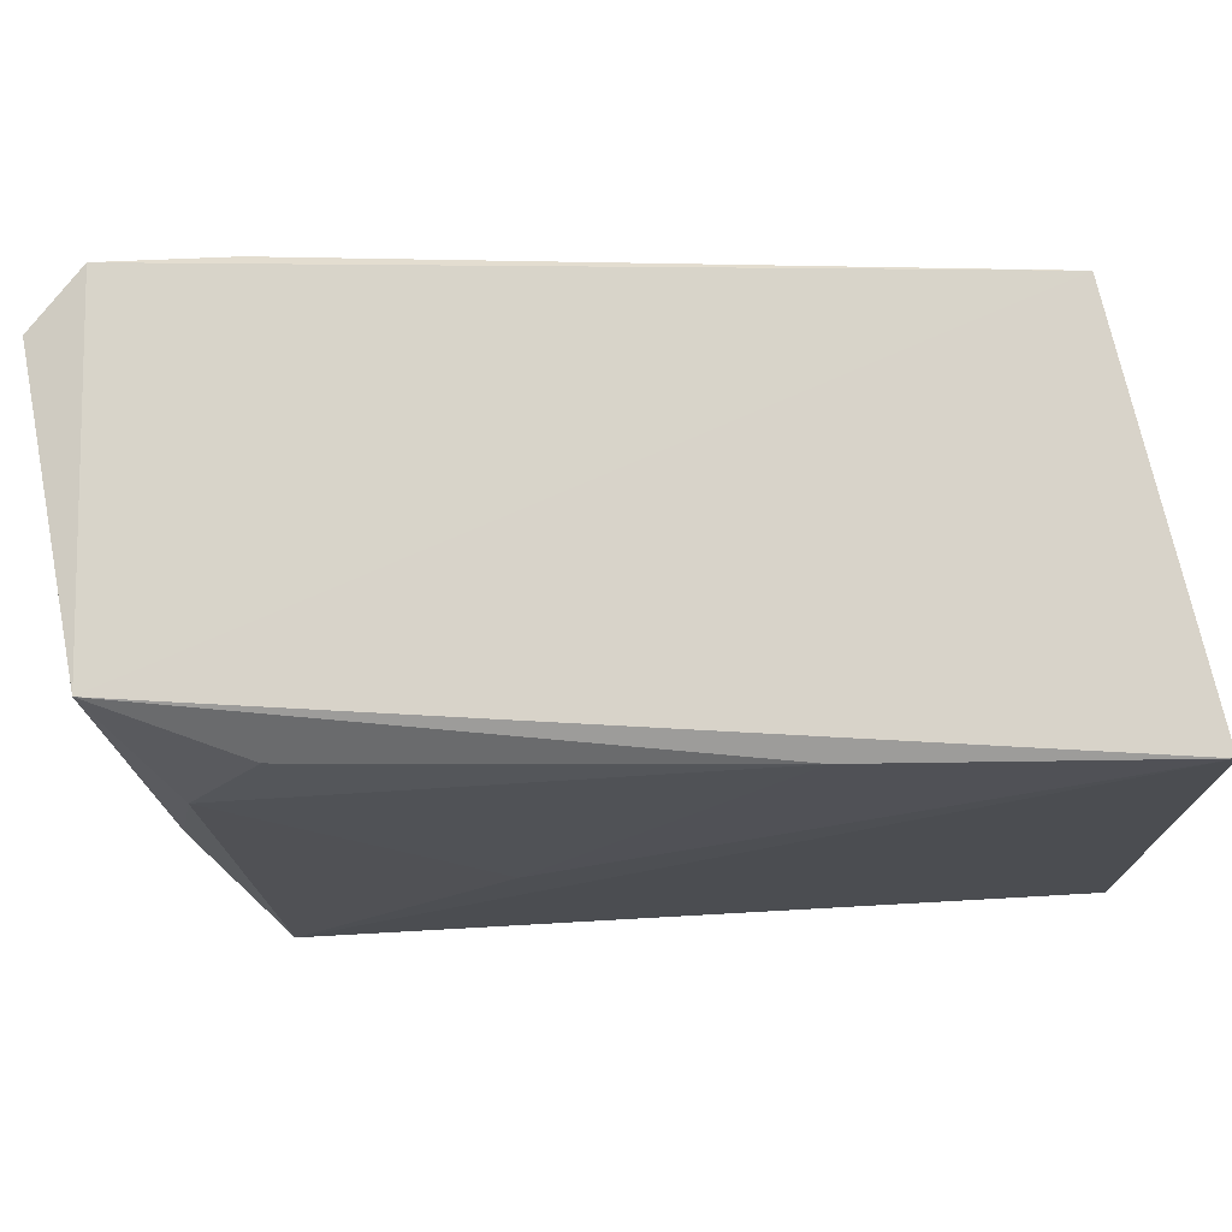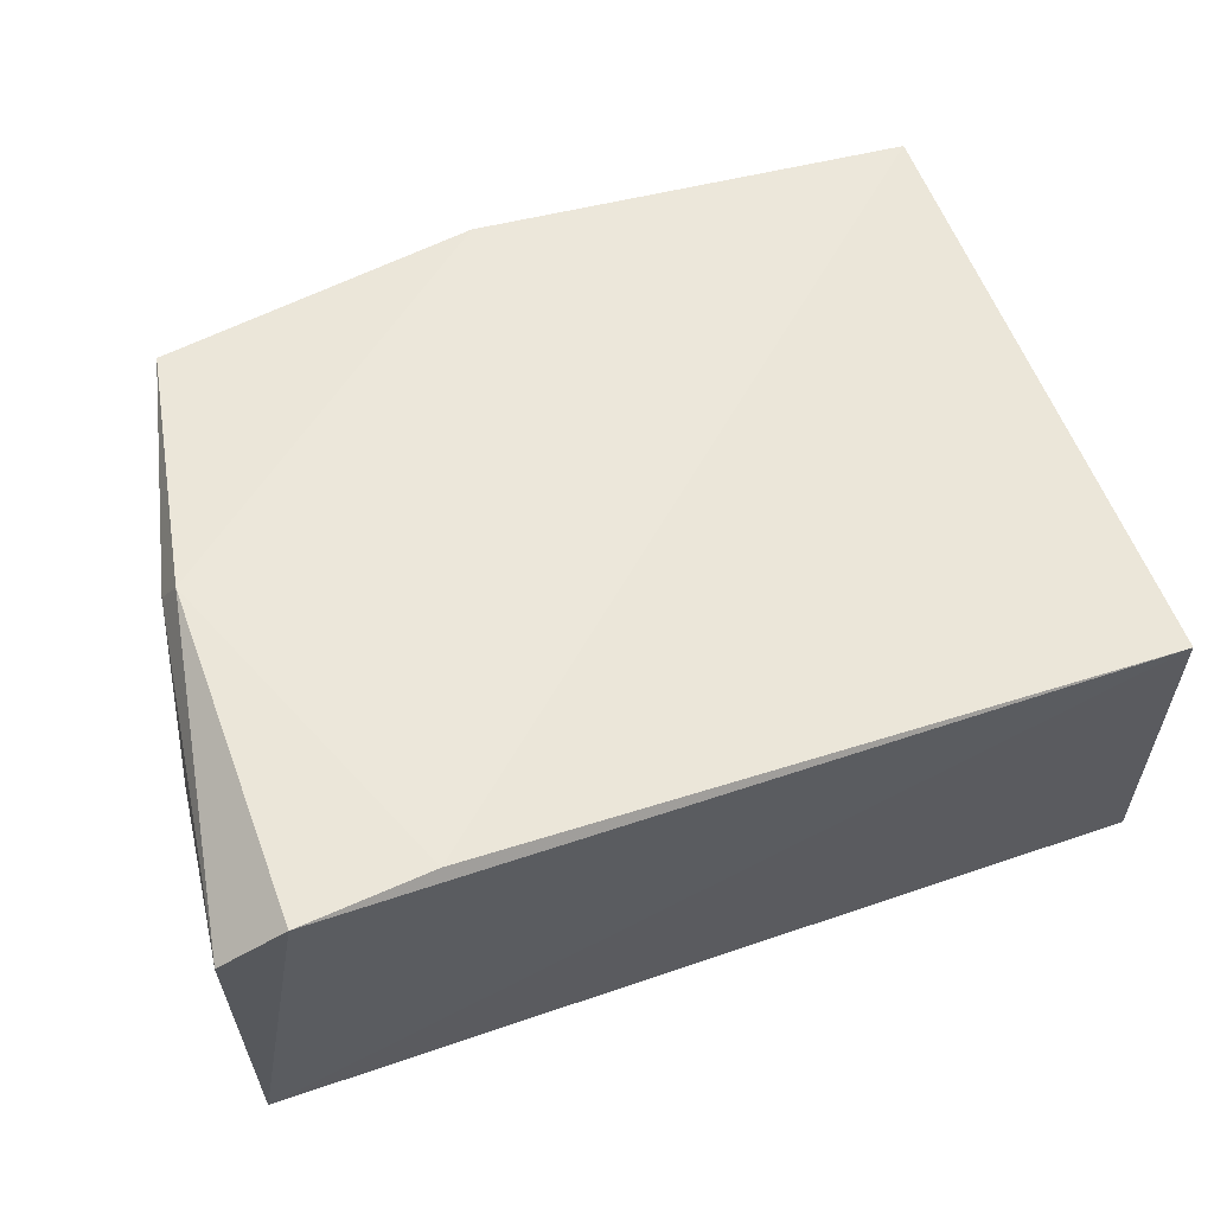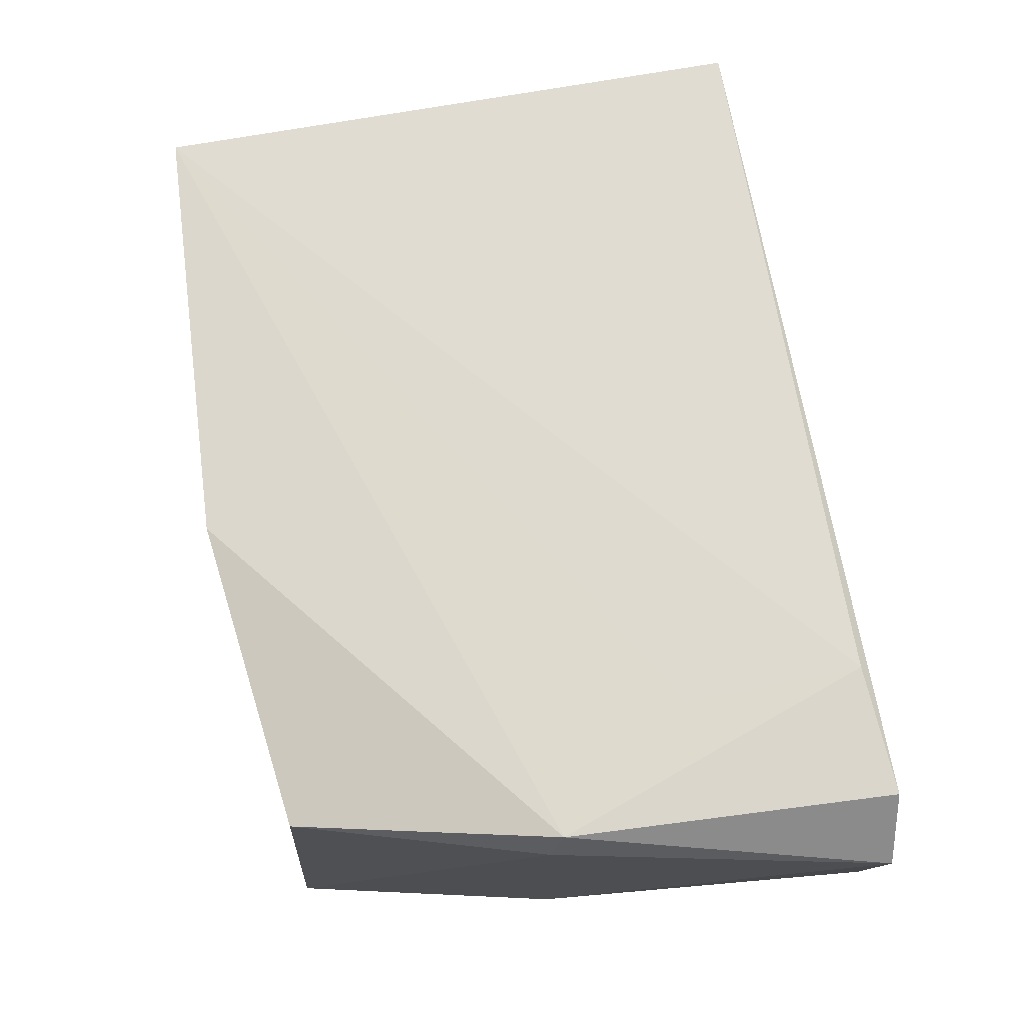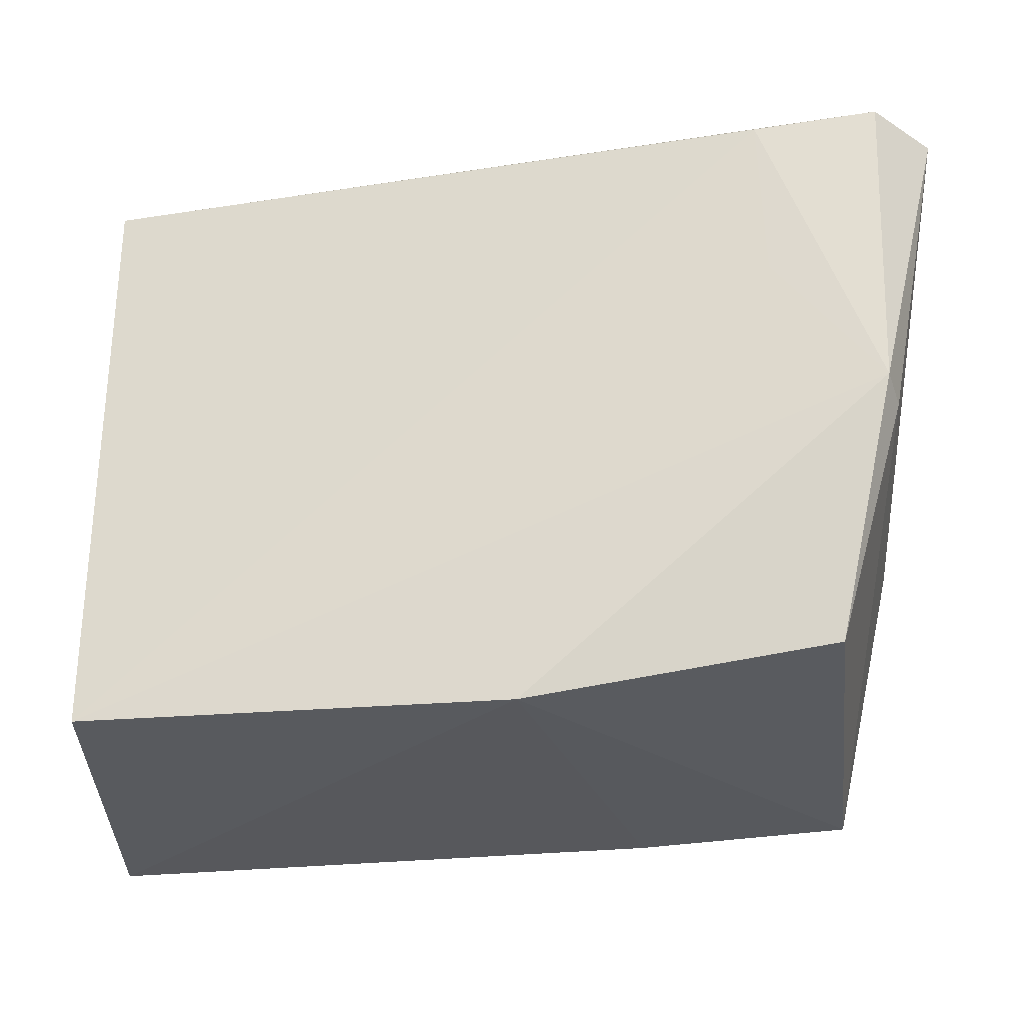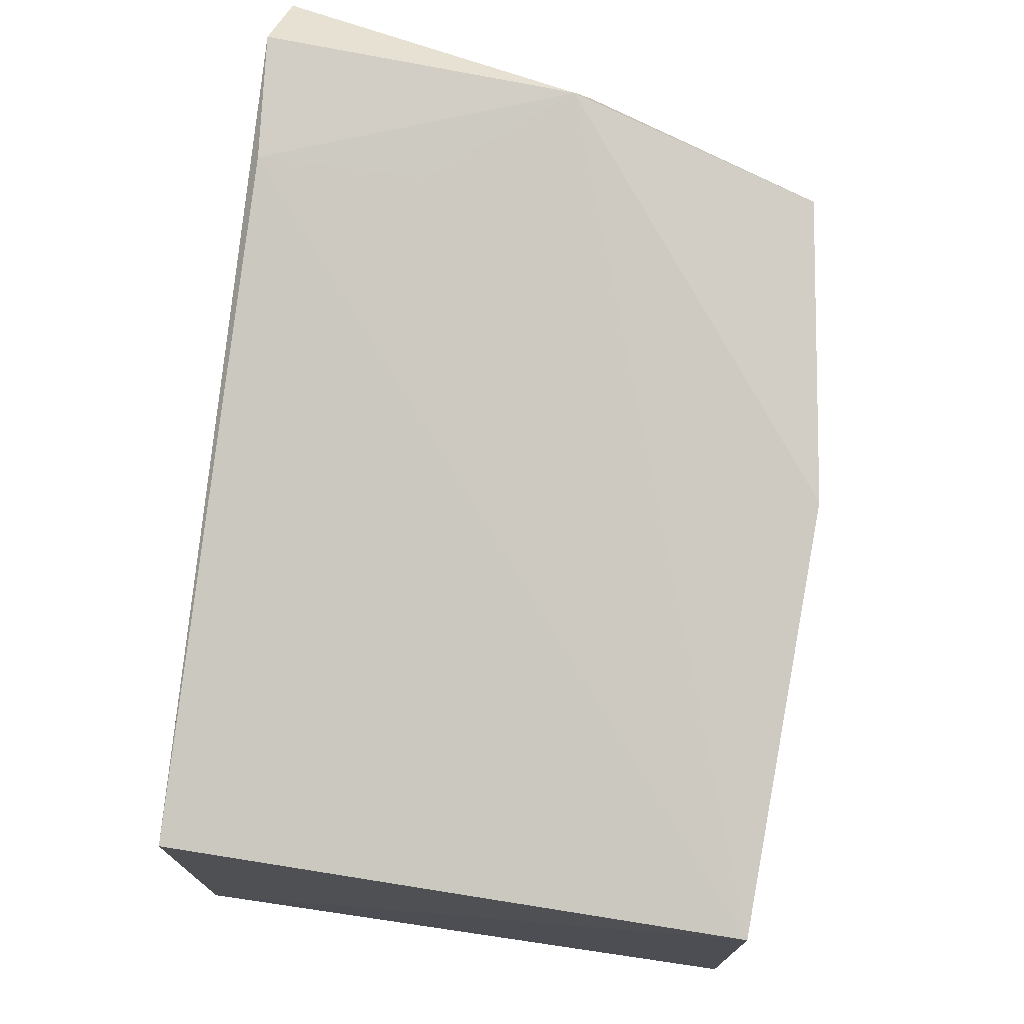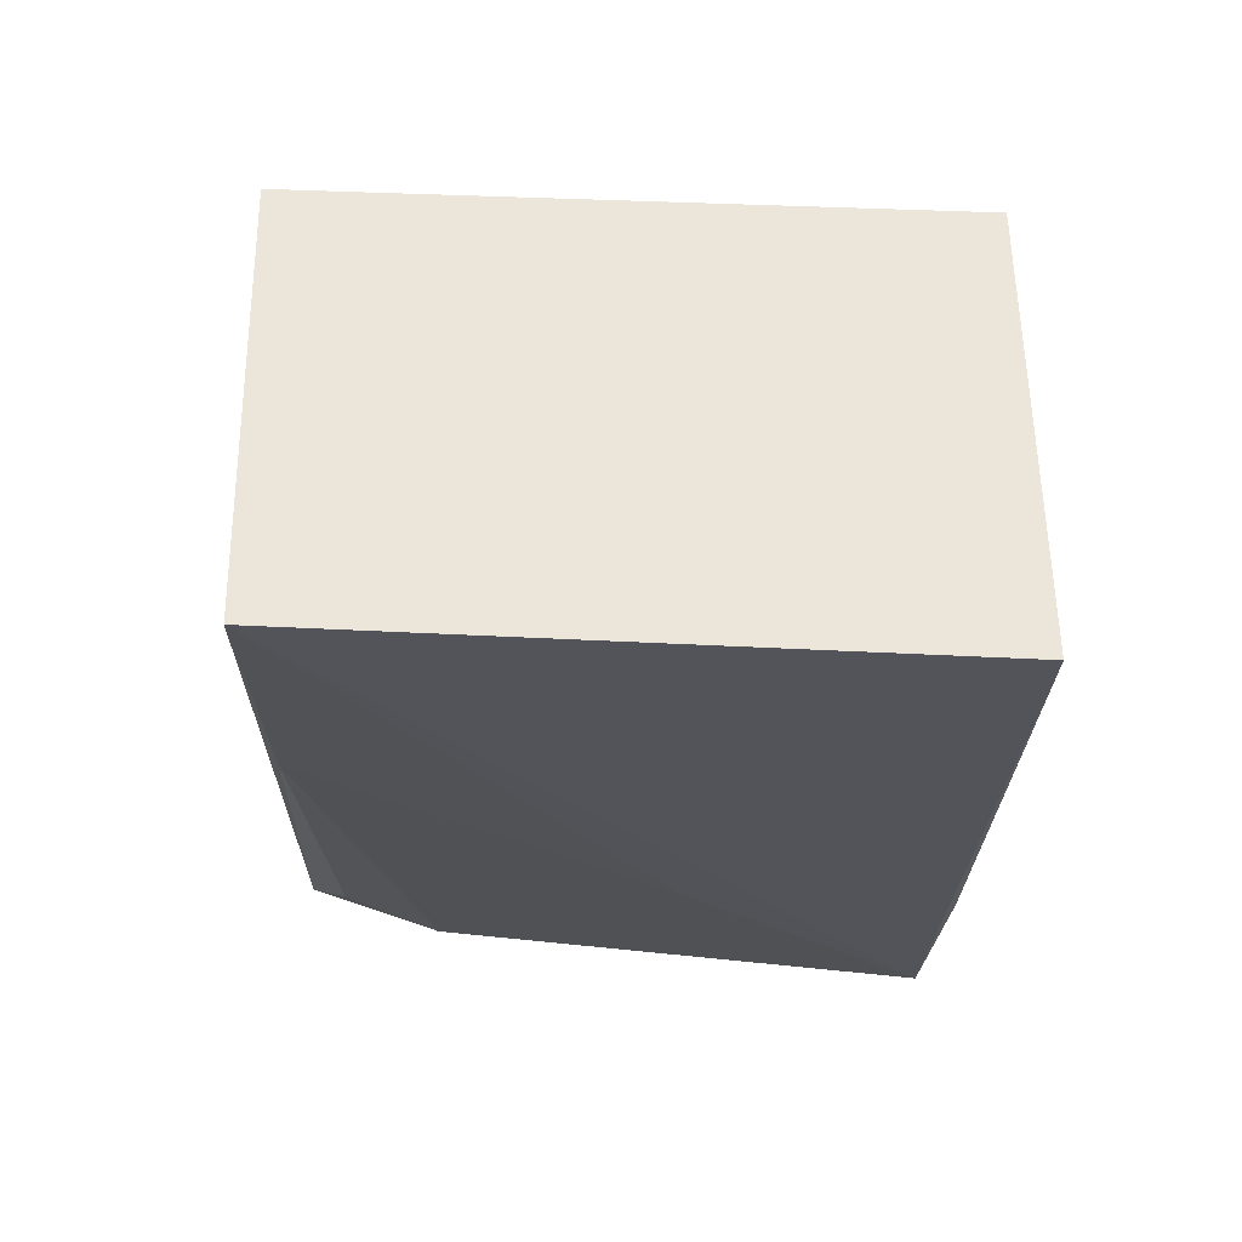
<metadata>
{"format":"obj","ext":"obj","renderer":"f3d","projection":"perspective","resolution":1024,"background":"white","views":[{"elev":76.1,"azim":169.0,"up":"+Y"},{"elev":62.7,"azim":158.0,"up":"+Z"},{"elev":78.8,"azim":81.0,"up":"+Z"},{"elev":-29.4,"azim":0.7,"up":"+Y"},{"elev":75.9,"azim":-81.6,"up":"+Z"},{"elev":-31.4,"azim":-90.8,"up":"+Z"}]}
</metadata>
<code>
v 0.3673 -0.0006043 0.02248
v 0.3753 -0.005587 -0.05107
v 0.3898 0.1027 -0.02764
v 0.2353 0.09909 0.007838
v 0.2325 -0.007542 -0.0704
v 0.3788 0.1016 0.036
v 0.3897 0.09976 0.02743
v 0.3122 -0.008561 0.01739
v 0.2321 0.09818 -0.06629
v 0.3793 0.04284 0.02778
v 0.3854 0.04217 -0.03769
v 0.3363 -0.007676 -0.05519
v 0.2345 -0.006322 0.004047
v 0.377 0.04543 0.03391
v 0.3794 0.07868 -0.04072
v 0.3566 0.09979 0.03339
v 0.3664 0.0944 -0.04016
v 0.3342 0.03722 -0.05454
v 0.3577 0.06974 0.0318
v 0.2882 0.09747 -0.05608
f 6 3 4
f 7 3 6
f 8 2 1
f 9 2 5
f 9 4 3
f 10 1 2
f 11 3 7
f 11 10 2
f 11 7 10
f 12 8 5
f 12 5 2
f 12 2 8
f 13 5 8
f 13 9 5
f 13 4 9
f 14 8 1
f 14 13 8
f 14 1 10
f 14 10 7
f 14 7 6
f 15 11 2
f 15 3 11
f 16 14 6
f 16 6 4
f 16 4 13
f 17 3 15
f 18 15 2
f 18 2 9
f 19 16 13
f 19 13 14
f 19 14 16
f 20 17 15
f 20 9 3
f 20 3 17
f 20 18 9
f 20 15 18

</code>
